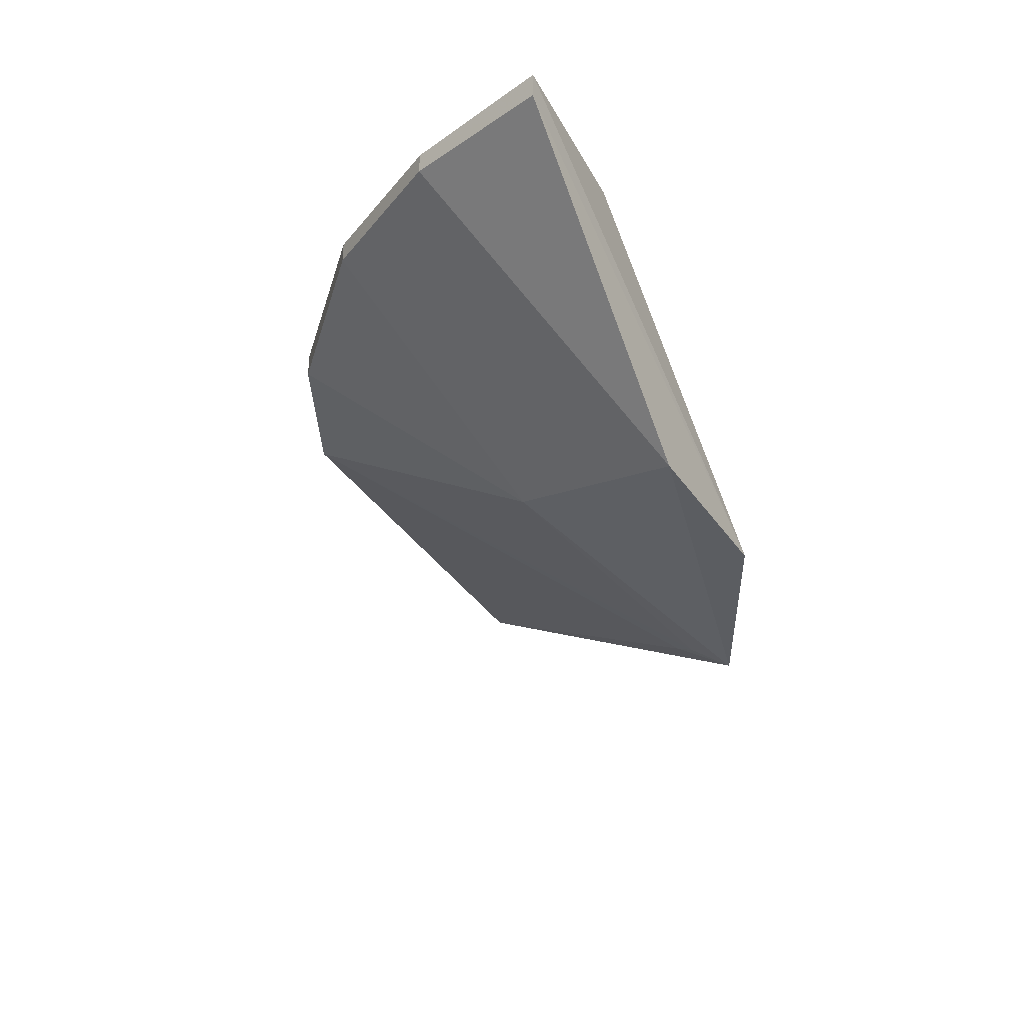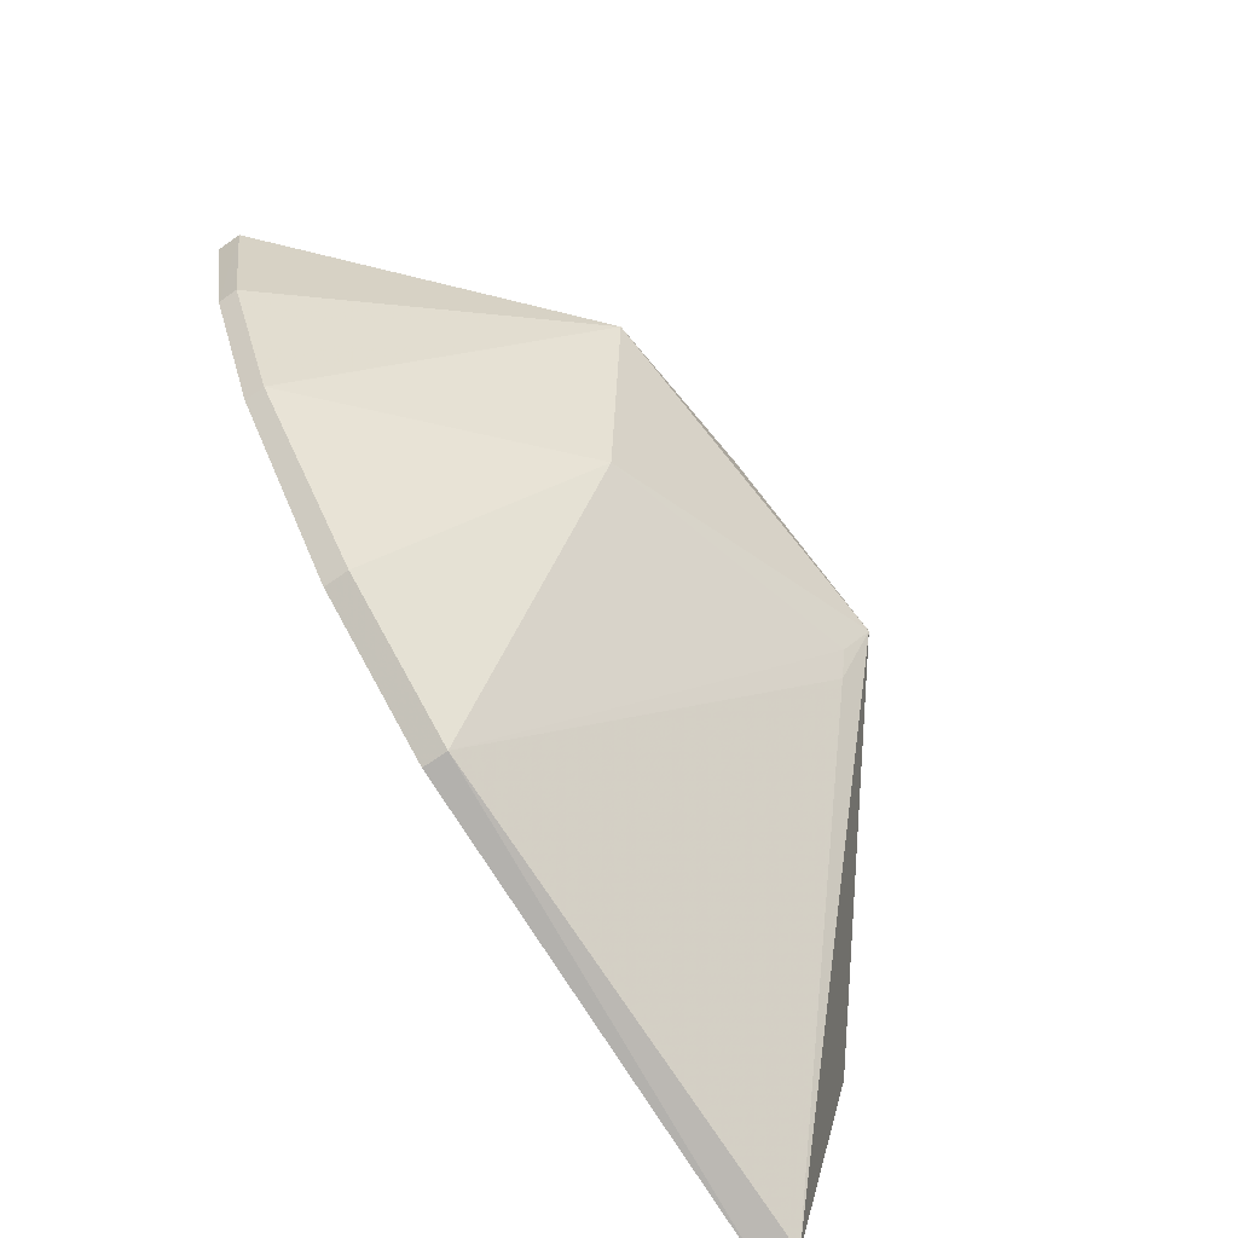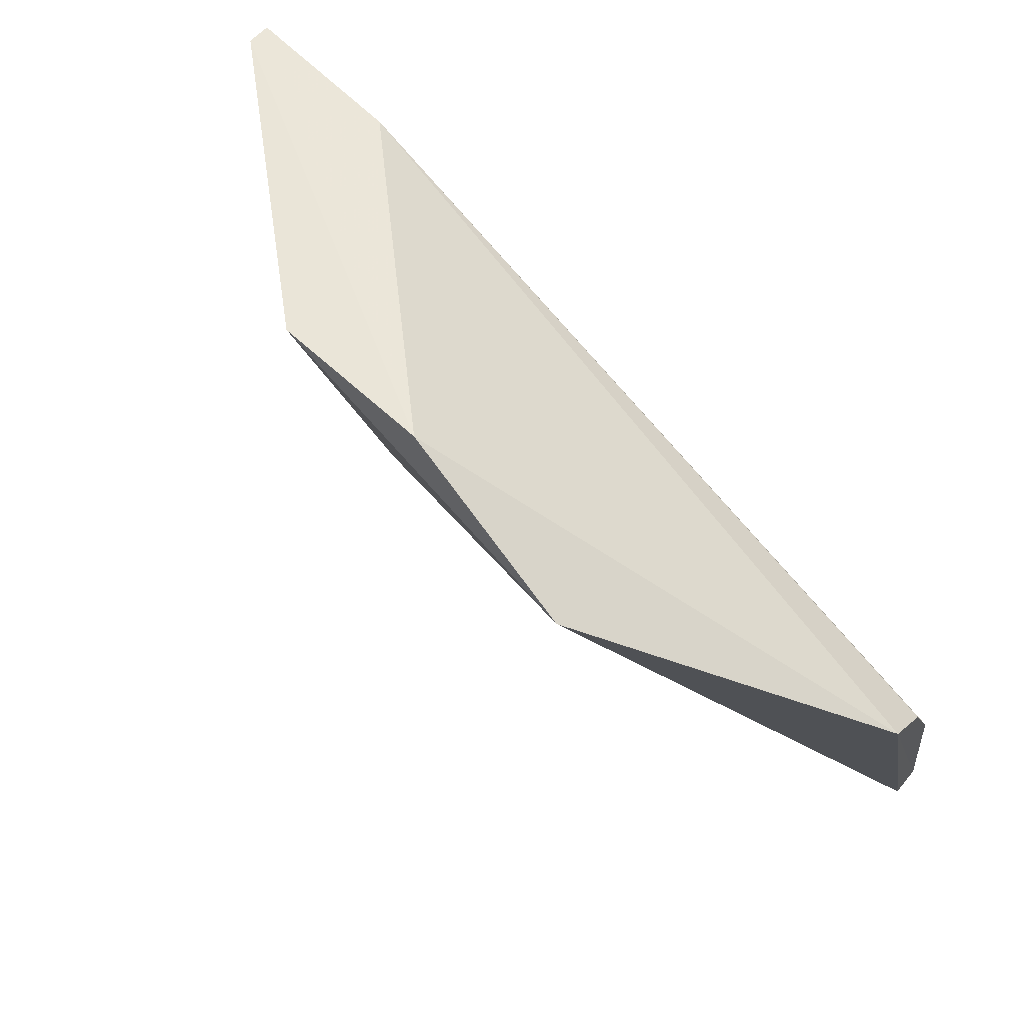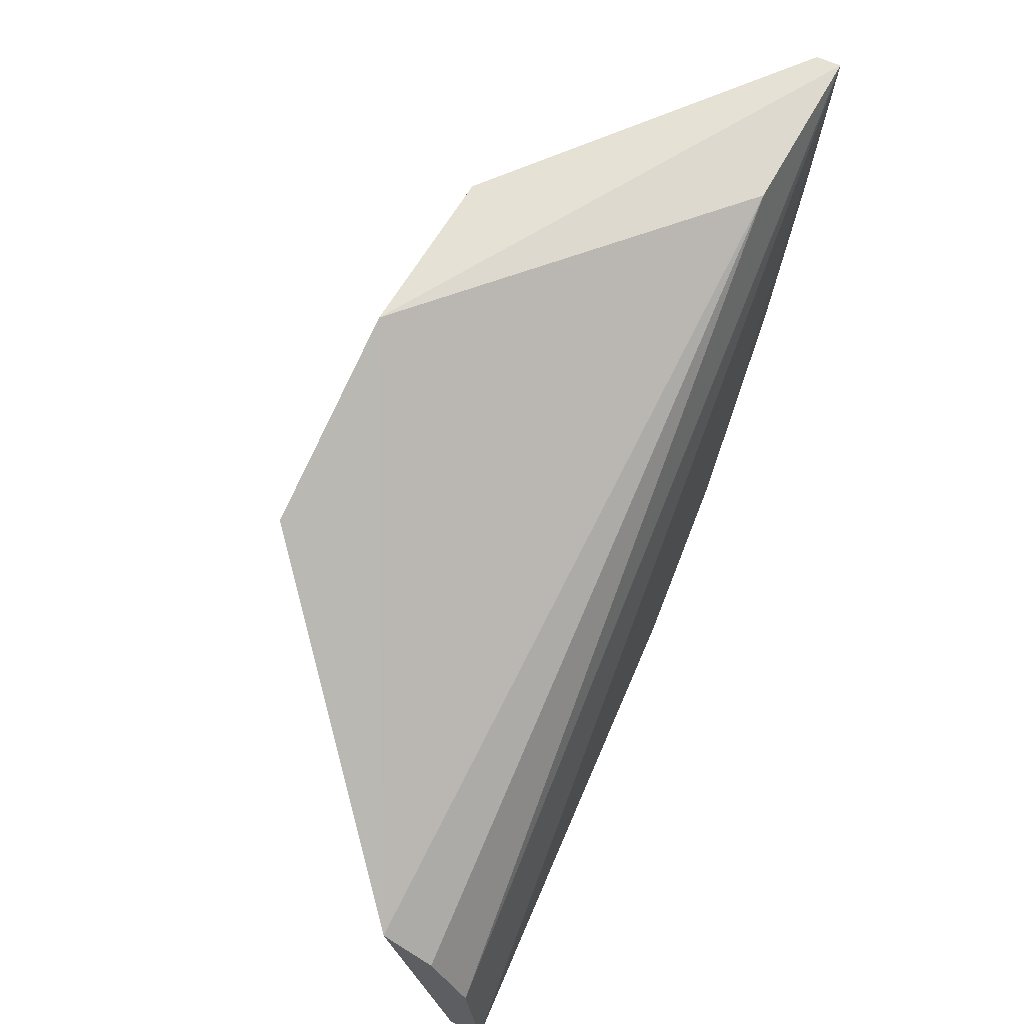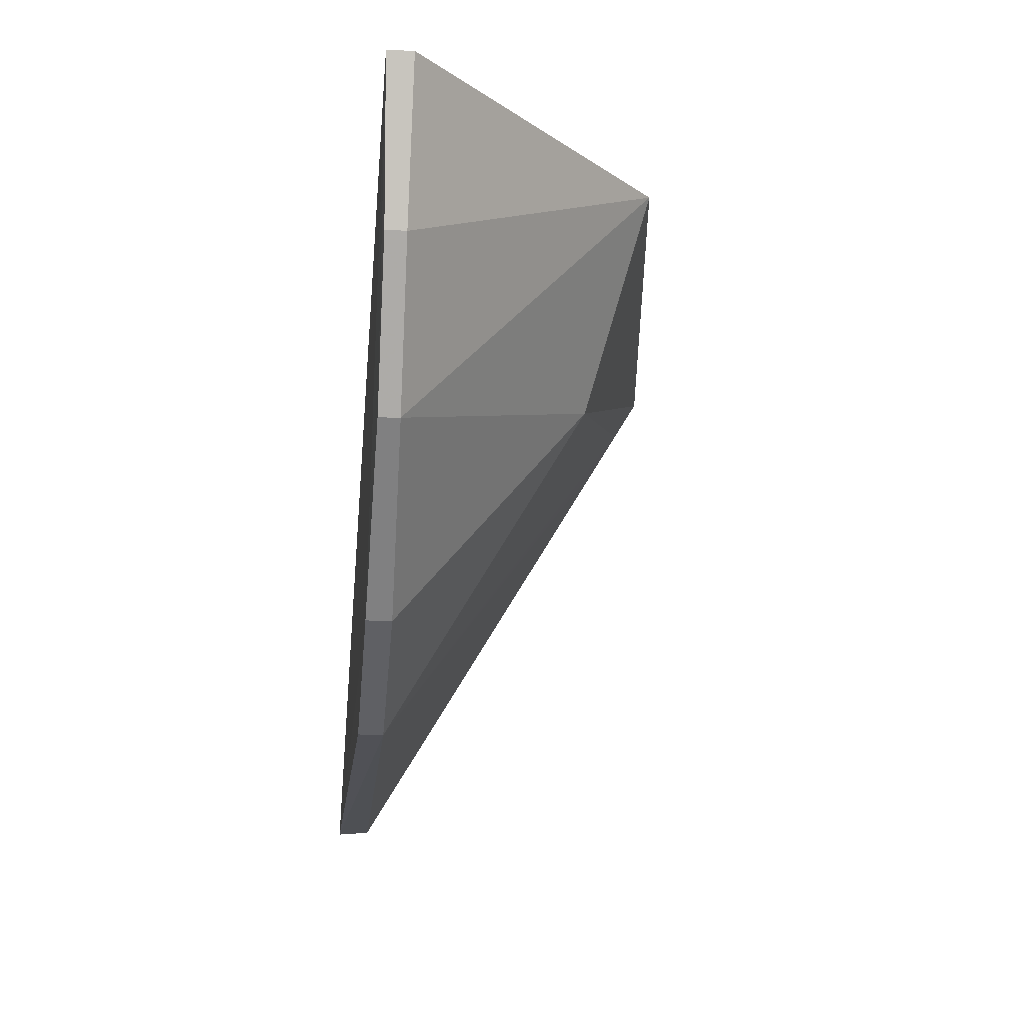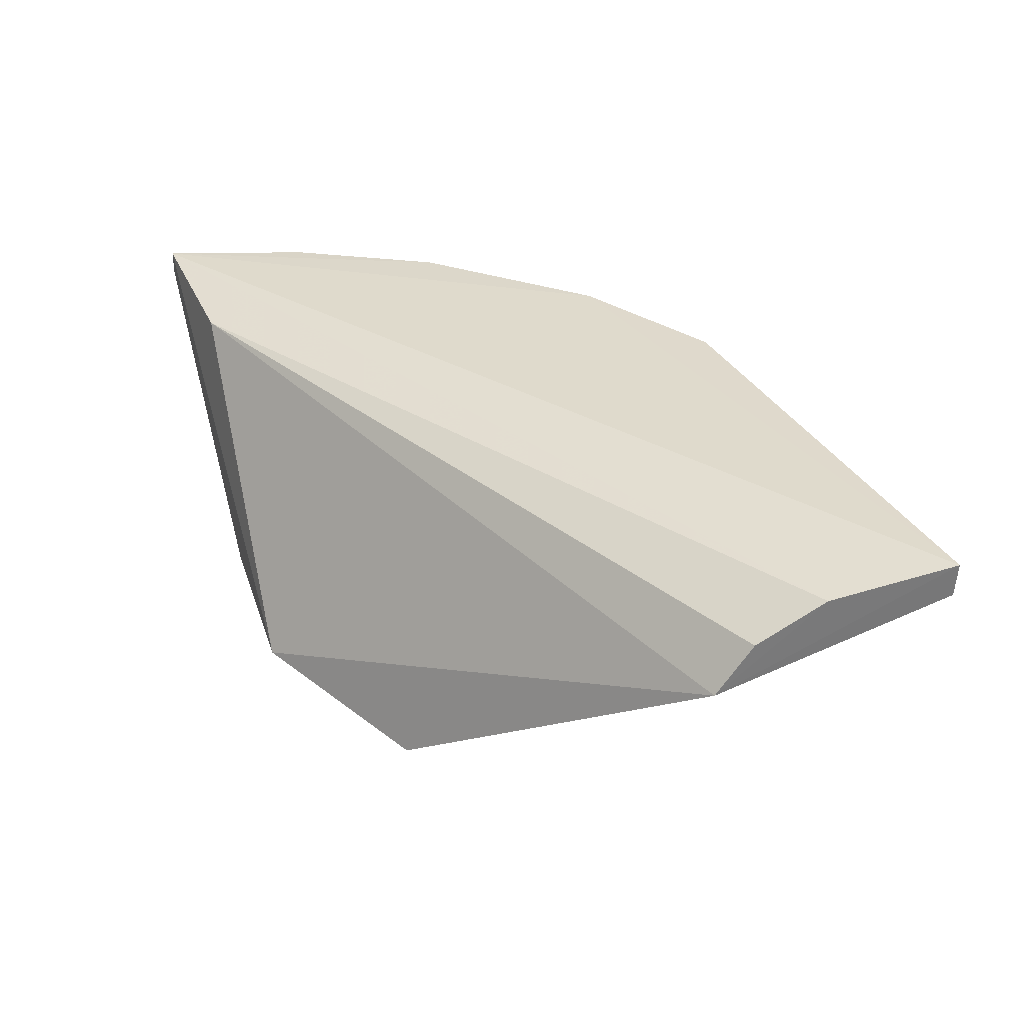
<metadata>
{"format":"obj","ext":"obj","renderer":"f3d","projection":"perspective","resolution":1024,"background":"white","views":[{"elev":-29.7,"azim":121.8,"up":"+Z"},{"elev":-74.9,"azim":124.0,"up":"+Y"},{"elev":56.3,"azim":-141.7,"up":"+Y"},{"elev":62.7,"azim":-66.0,"up":"+Y"},{"elev":-13.4,"azim":83.8,"up":"+Y"},{"elev":32.9,"azim":-106.9,"up":"+Z"}]}
</metadata>
<code>
v 0.4257 -0.3466 0.0419
v 0.4966 -0.2525 0.03755
v 0.341 -0.3218 0.03382
v 0.4194 -0.2556 -0.009631
v 0.437 -0.291 0.003558
v 0.4678 -0.2557 0.03901
v 0.4772 -0.3043 0.03795
v 0.4491 -0.255 -0.006406
v 0.3409 -0.3565 0.03672
v 0.4966 -0.2525 0.0419
v 0.3409 -0.3153 0.0252
v 0.4515 -0.3313 0.03755
v 0.3875 -0.2747 -0.01371
v 0.4903 -0.2788 0.038
v 0.4258 -0.3466 0.03755
v 0.4771 -0.3043 0.04151
v 0.3409 -0.3569 0.04252
v 0.3892 -0.2816 -0.009252
v 0.4515 -0.3313 0.0419
v 0.4902 -0.2787 0.04146
v 0.341 -0.334 0.04007
v 0.3865 -0.2859 -0.0068
f 8 4 2
f 8 7 5
f 10 2 4
f 10 4 6
f 11 6 4
f 11 3 6
f 12 5 7
f 13 8 5
f 13 4 8
f 13 11 4
f 13 9 11
f 14 8 2
f 14 7 8
f 15 5 12
f 16 12 7
f 17 15 1
f 17 9 15
f 17 11 9
f 18 13 5
f 18 5 15
f 19 16 10
f 19 12 16
f 19 15 12
f 19 1 15
f 19 17 1
f 19 10 17
f 20 10 16
f 20 14 2
f 20 2 10
f 20 16 7
f 20 7 14
f 21 3 11
f 21 11 17
f 21 6 3
f 21 17 10
f 21 10 6
f 22 18 15
f 22 15 9
f 22 9 13
f 22 13 18

</code>
